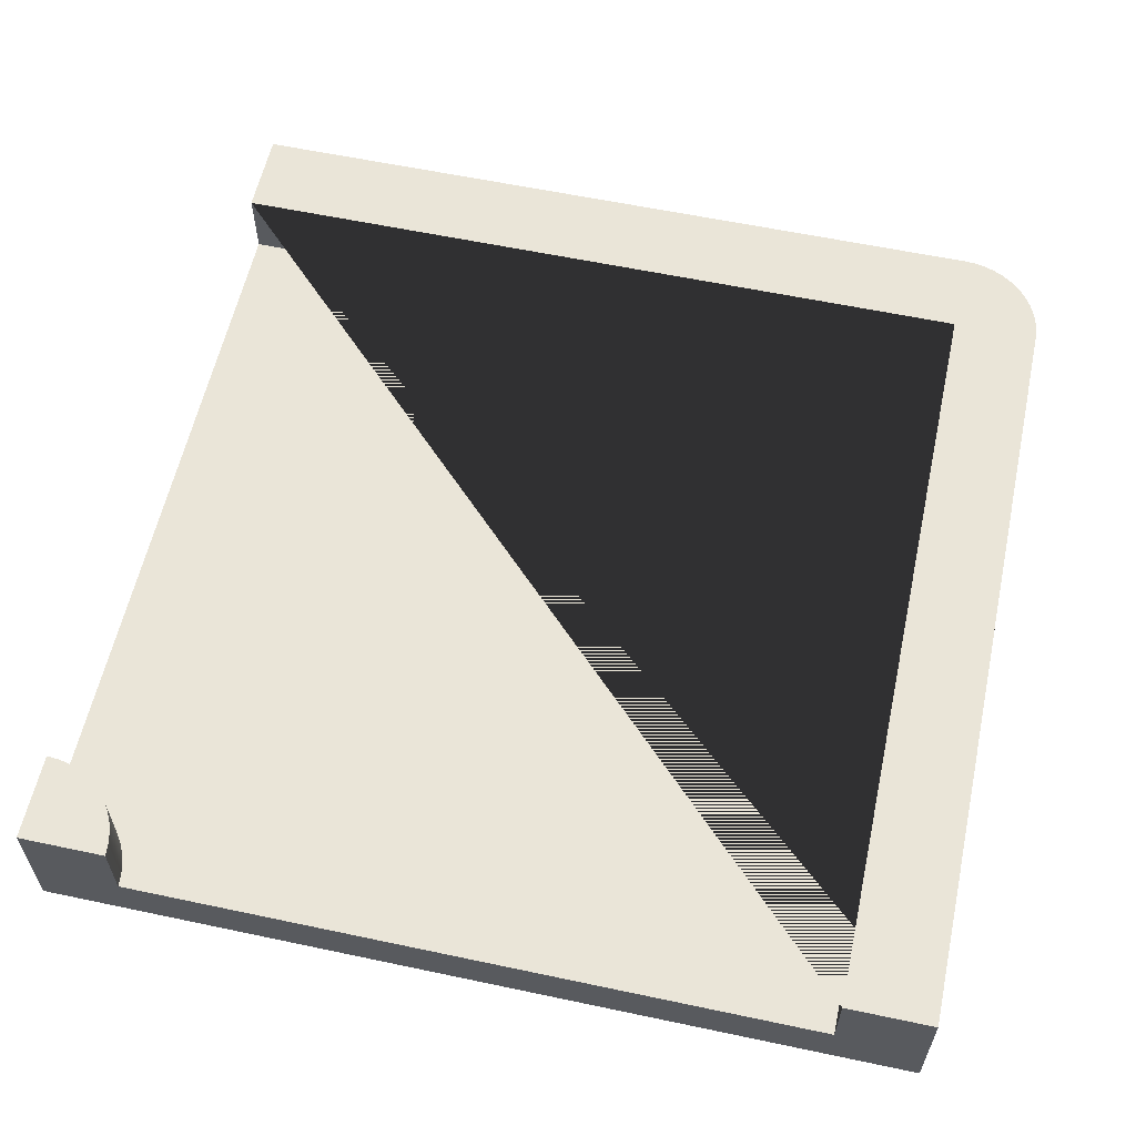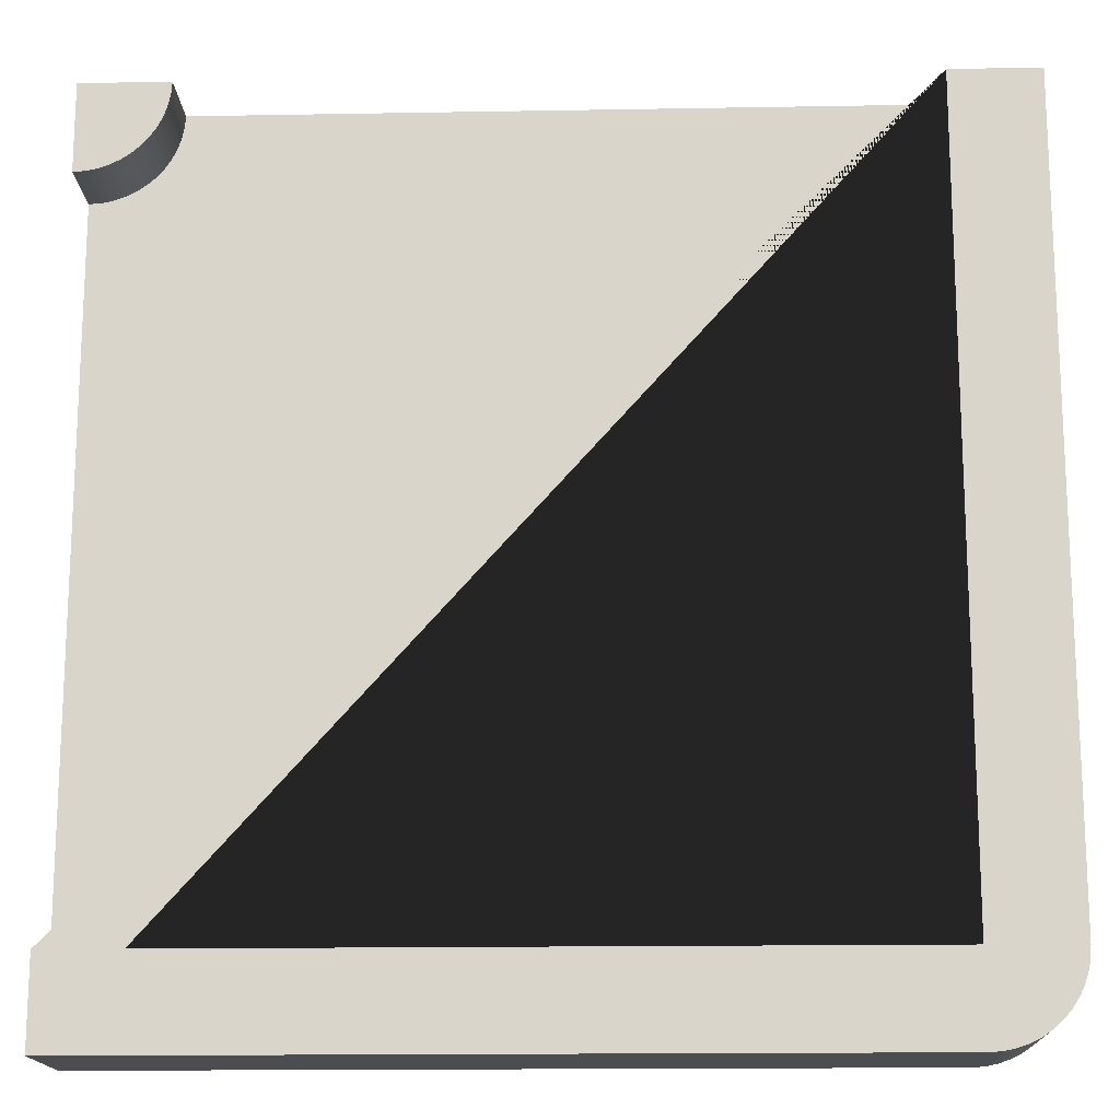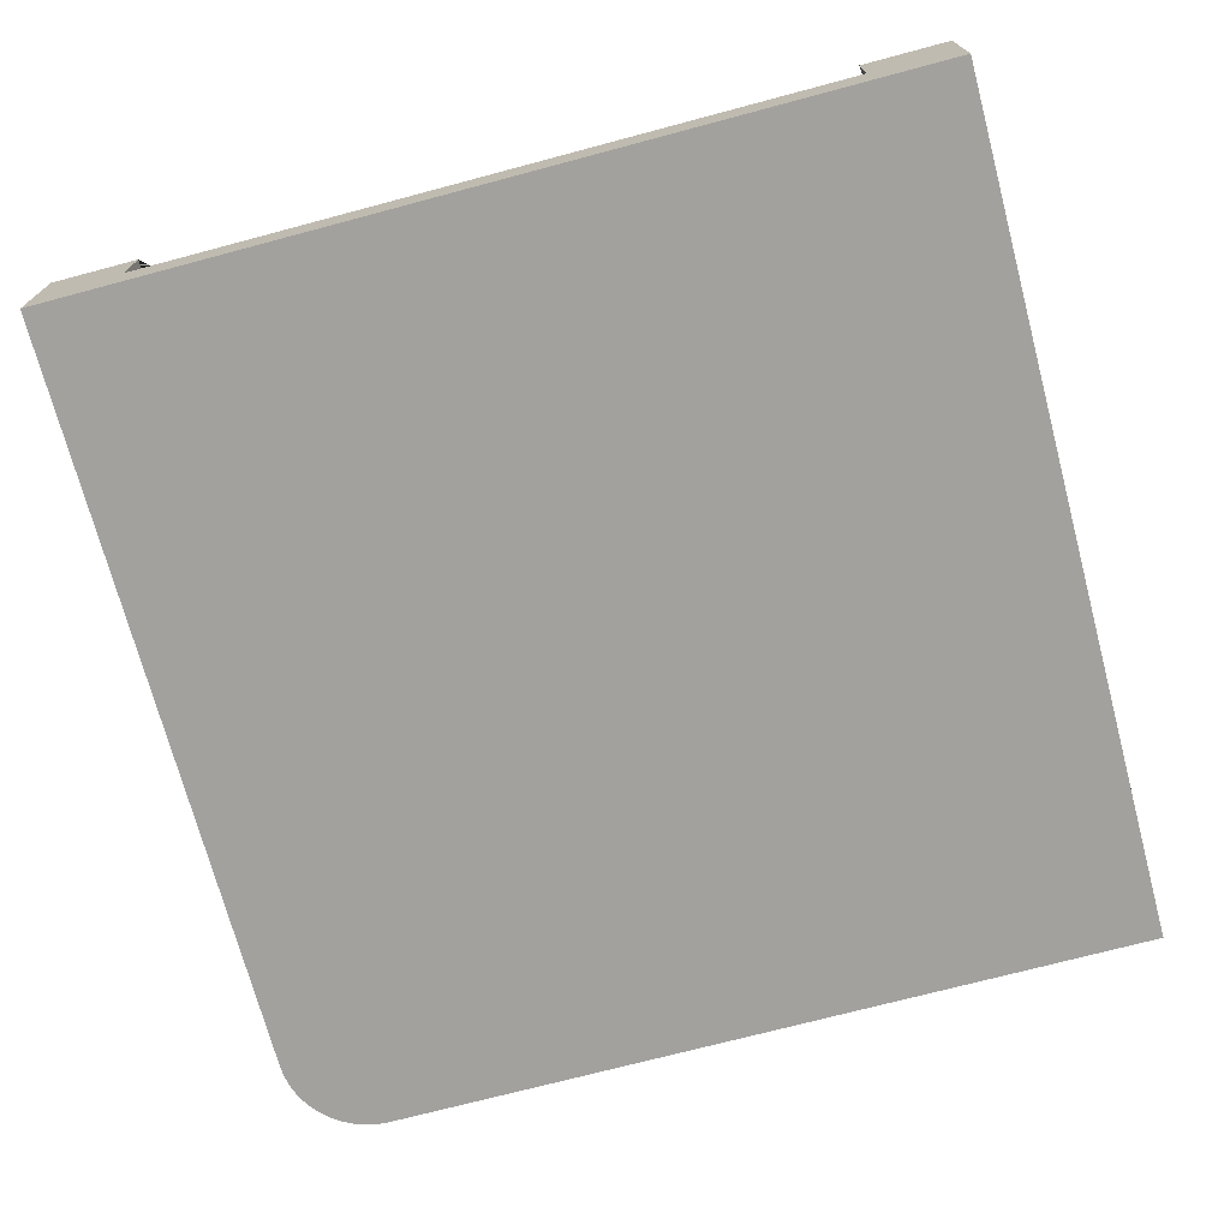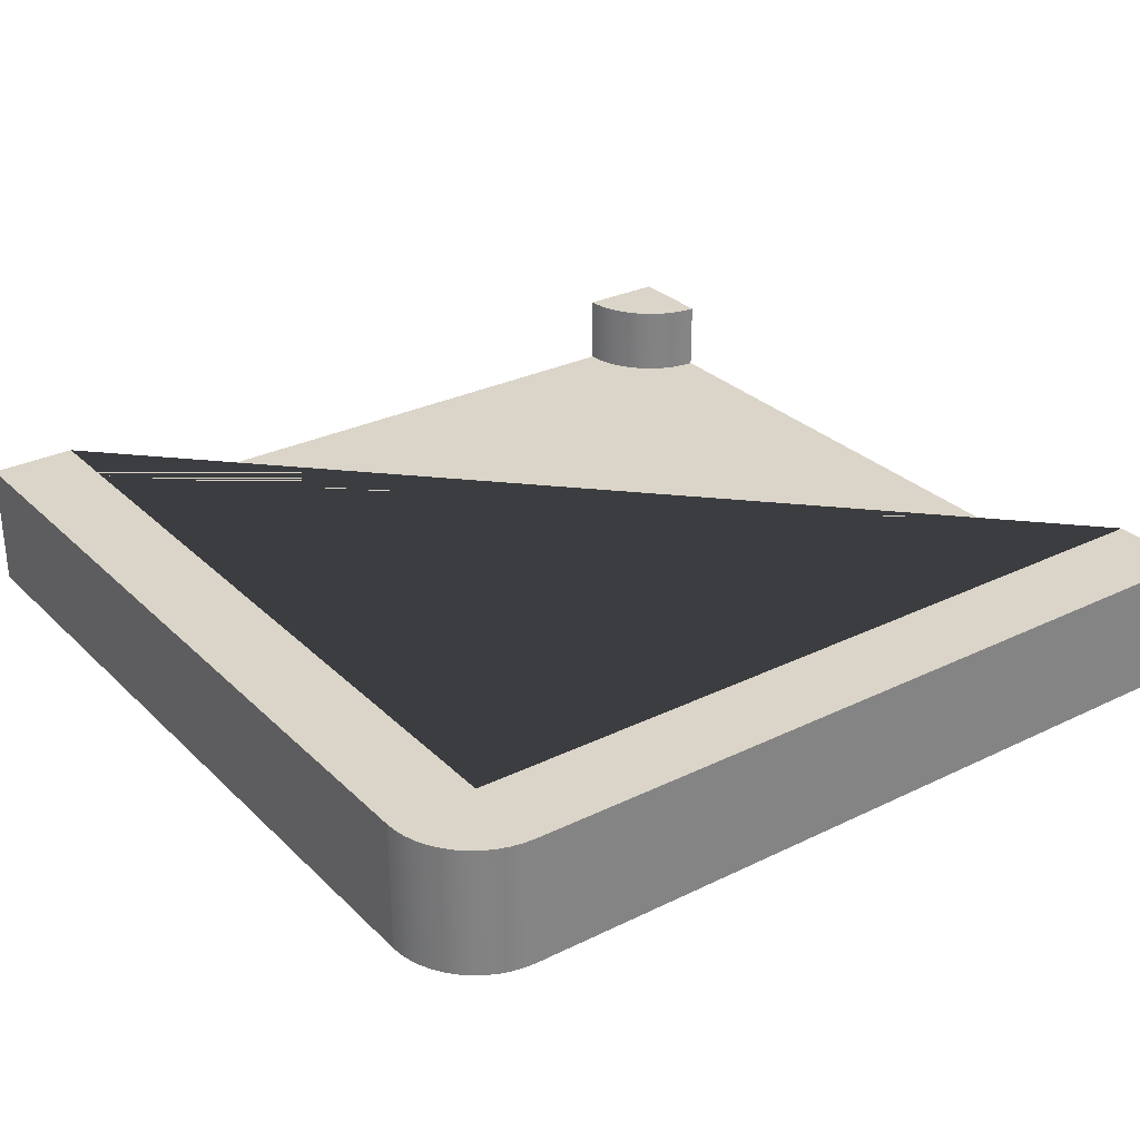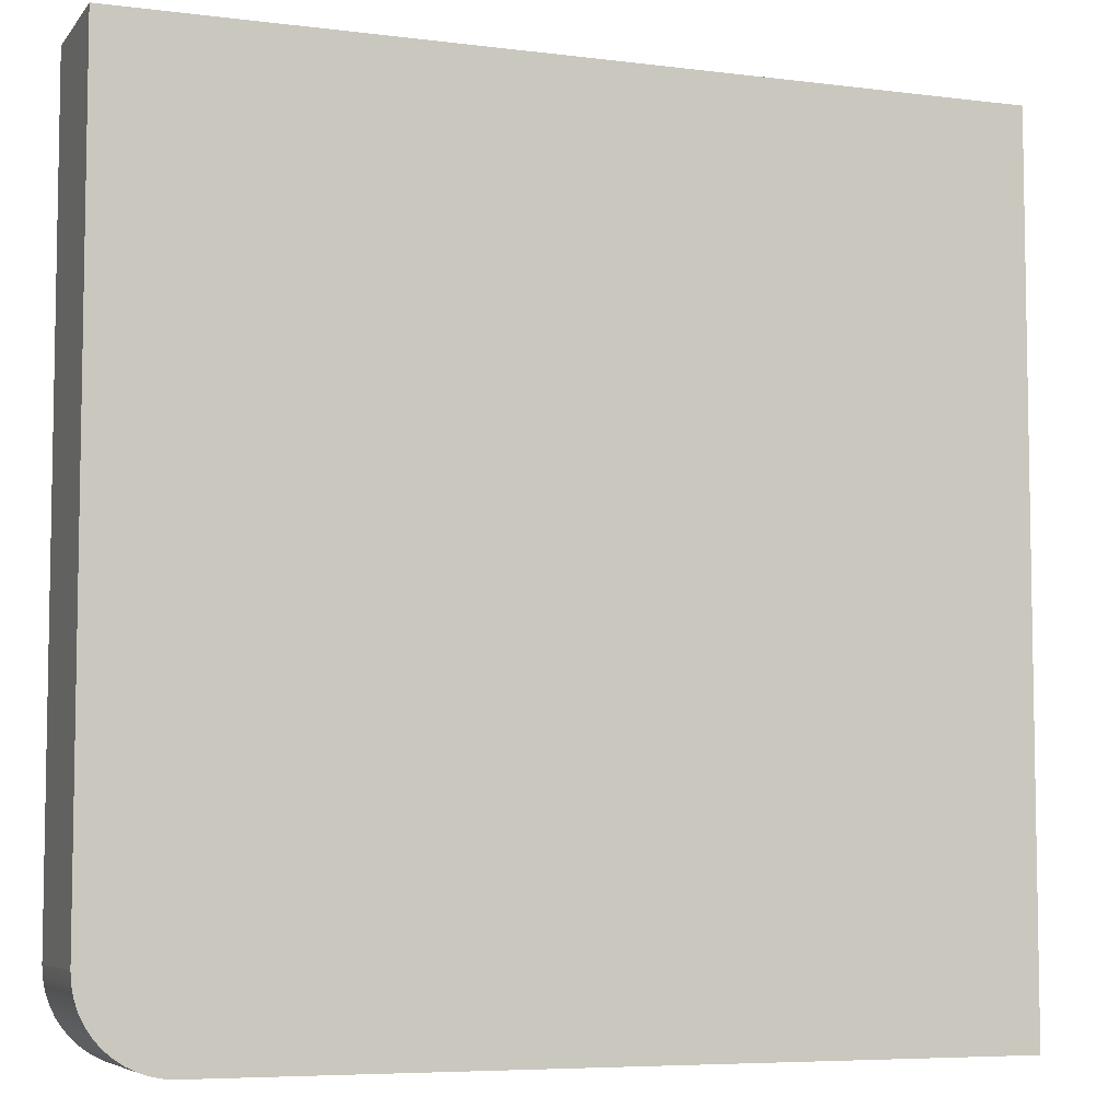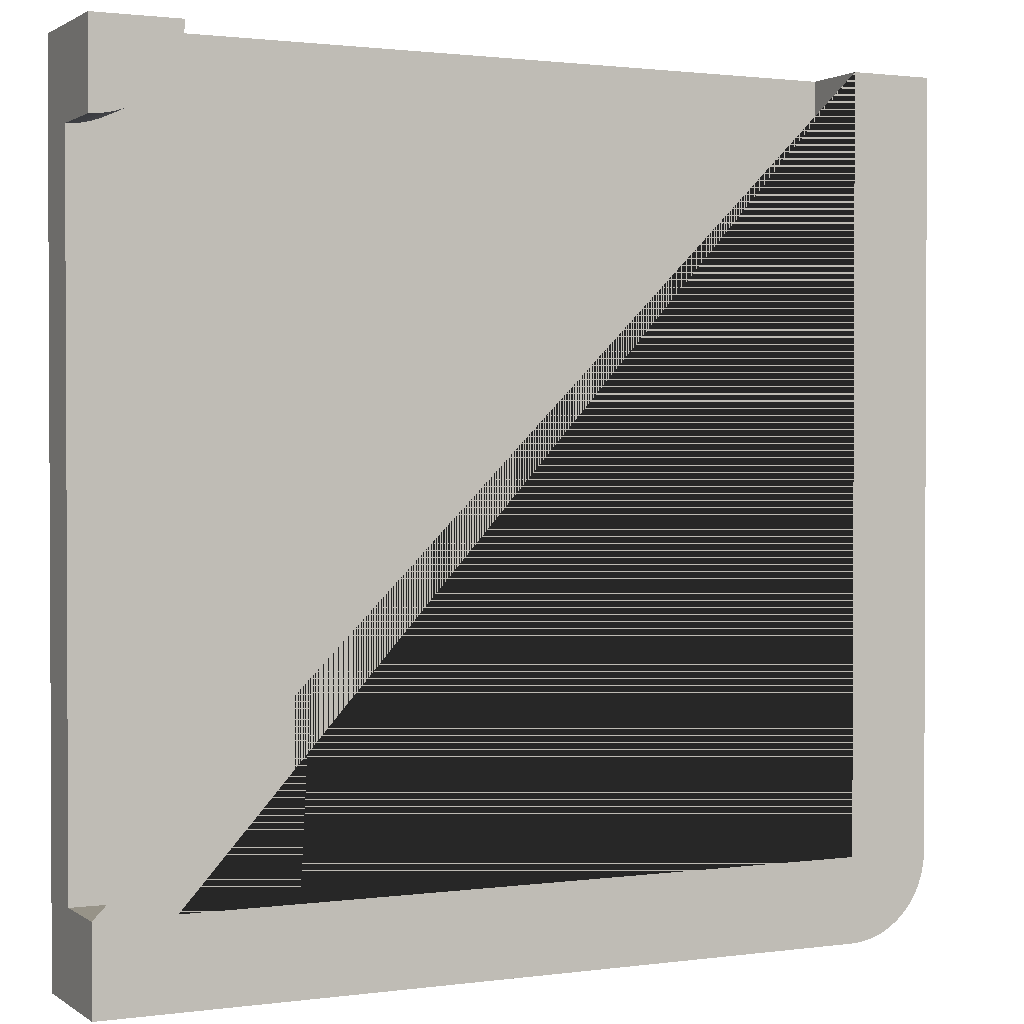
<metadata>
{"format":"obj","ext":"obj","renderer":"f3d","projection":"perspective","resolution":1024,"background":"white","views":[{"elev":59.3,"azim":102.3,"up":"+Y"},{"elev":-16.0,"azim":-177.9,"up":"+Z"},{"elev":-72.1,"azim":14.9,"up":"+Y"},{"elev":29.4,"azim":-125.8,"up":"+Y"},{"elev":-6.3,"azim":-20.6,"up":"+Z"},{"elev":1.4,"azim":154.0,"up":"+Z"}]}
</metadata>
<code>
v  0 0.44 -1.877e-14
v  0.3 0.44 -1.877e-14
v  0.3 0.44 -2.7
v  1.155e-14 0.44 -2.7
v  0.002567 0.44 -2.739
v  0.01022 0.44 -2.778
v  0.02284 0.44 -2.815
v  0.04019 0.44 -2.85
v  0.06199 0.44 -2.883
v  0.08787 0.44 -2.912
v  0.1174 0.44 -2.938
v  0.15 0.44 -2.96
v  0.1852 0.44 -2.977
v  0.2224 0.44 -2.99
v  0.2608 0.44 -2.997
v  0.3 0.44 -3
v  3 0.44 -2.7
v  3 0.44 -3
v  1.155e-14 0 -2.7
v  0 0 -2.021e-14
v  2.961 0.19 -0.2974
v  2.922 0.19 -0.2898
v  2.922 0.44 -0.2898
v  2.961 0.44 -0.2974
v  0.3 0 -1.877e-14
v  0.3 0.19 -1.877e-14
v  0.2608 0 -2.997
v  0.3 0 -3
v  3 0 -3
v  3 0 -2.7
v  3 0 -0.3
v  3 0 0
v  2.7 0 -2.888e-15
v  0.002567 0 -2.739
v  0.01022 0 -2.778
v  0.02284 0 -2.815
v  0.04019 0 -2.85
v  0.06199 0 -2.883
v  0.08787 0 -2.912
v  0.1174 0 -2.938
v  0.15 0 -2.96
v  0.1852 0 -2.977
v  0.2224 0 -2.99
v  2.885 0.19 -0.2772
v  2.885 0.44 -0.2772
v  2.85 0.19 -0.2598
v  2.85 0.44 -0.2598
v  2.817 0.19 -0.238
v  2.817 0.44 -0.238
v  0.3 0.19 -2.7
v  2.788 0.19 -0.2121
v  2.788 0.44 -0.2121
v  3 0.19 -0.3
v  3 0.44 -0.3
v  2.762 0.19 -0.1826
v  2.762 0.44 -0.1826
v  2.7 0.44 -4.331e-15
v  3 0.44 0
v  2.74 0.44 -0.15
v  2.723 0.44 -0.1148
v  2.71 0.44 -0.07765
v  2.703 0.44 -0.03916
v  2.74 0.19 -0.15
v  2.703 0.19 -0.03916
v  2.7 0.19 -4.331e-15
v  2.723 0.19 -0.1148
v  2.71 0.19 -0.07765
v  3 0.19 -2.7
g Red.Red.Red.Red.Red.Red.Red.Red.Red.Red.Red.Red.Red.Red.Red.Red.Red.Red.Red.Red.Red.Red.Red.Mesh1 Square_corner_1 Model
f 1 2 3
f 3 4 1
f 3 5 4
f 3 6 5
f 3 7 6
f 3 8 7
f 3 9 8
f 3 10 9
f 3 11 10
f 3 12 11
f 3 13 12
f 3 14 13
f 3 15 14
f 3 16 15
f 3 17 18
f 3 18 16
f 4 19 20
f 4 20 1
f 21 22 23
f 21 23 24
f 1 20 25
f 1 25 26
f 26 2 1
f 27 28 29
f 27 29 30
f 27 30 31
f 27 31 32
f 27 32 33
f 27 33 25
f 27 25 20
f 27 20 19
f 27 19 34
f 27 34 35
f 27 35 36
f 27 36 37
f 27 37 38
f 27 38 39
f 27 39 40
f 27 40 41
f 27 41 42
f 42 43 27
f 22 44 45
f 22 45 23
f 43 14 15
f 43 15 27
f 42 13 14
f 42 14 43
f 41 12 13
f 41 13 42
f 40 11 12
f 40 12 41
f 39 10 11
f 39 11 40
f 38 9 10
f 38 10 39
f 37 8 9
f 37 9 38
f 36 7 8
f 36 8 37
f 35 6 7
f 35 7 36
f 34 5 6
f 34 6 35
f 19 4 5
f 19 5 34
f 44 46 47
f 44 47 45
f 27 15 16
f 27 16 28
f 46 48 49
f 46 49 47
f 26 50 3
f 26 3 2
f 48 51 52
f 48 52 49
f 53 21 24
f 53 24 54
f 51 55 56
f 51 56 52
f 57 58 54
f 57 54 24
f 57 24 23
f 57 23 45
f 57 45 47
f 57 47 49
f 57 49 52
f 57 52 56
f 57 56 59
f 57 59 60
f 57 60 61
f 61 62 57
f 55 63 59
f 55 59 56
f 64 65 57
f 64 57 62
f 63 66 60
f 63 60 59
f 58 57 65
f 58 65 33
f 33 32 58
f 66 67 61
f 66 61 60
f 58 32 31
f 58 31 53
f 53 54 58
f 67 64 62
f 67 62 61
f 18 17 68
f 18 68 30
f 30 29 18
f 50 68 17
f 50 17 3
f 29 28 16
f 29 16 18
g BackColor.BackColor.BackColor.BackColor.BackColor.BackColor.BackColor.BackColor.BackColor.BackColor.BackColor.BackColor.BackColor.BackColor.BackColor.BackColor.BackColor.BackColor.BackColor.BackColor.BackColor.BackColor.BackColor.BackColor.BackColor.BackColor
f 24 23 22
f 24 22 21
f 3 17 68
f 3 68 50
f 2 3 50
f 2 50 26
f 17 18 29
f 17 29 30
f 30 68 17
f 53 68 30
f 53 30 31
f 32 54 53
f 53 31 32
f 32 58 54
f 2 1 4
f 2 4 5
f 2 5 6
f 2 6 7
f 2 7 8
f 2 8 9
f 2 9 10
f 2 10 11
f 2 11 12
f 2 12 13
f 2 13 14
f 2 14 15
f 2 15 16
f 2 16 18
f 2 18 17
f 17 3 2
f 23 45 44
f 23 44 22
f 26 65 33
f 26 33 25
f 20 2 26
f 26 25 20
f 33 65 57
f 57 32 33
f 57 58 32
f 20 1 2
f 61 62 64
f 61 64 67
f 62 57 65
f 62 65 64
f 60 61 67
f 60 67 66
f 58 57 62
f 58 62 61
f 58 61 60
f 58 60 59
f 58 59 56
f 58 56 52
f 58 52 49
f 58 49 47
f 58 47 45
f 58 45 23
f 58 23 24
f 24 54 58
f 59 60 66
f 59 66 63
f 54 24 21
f 54 21 53
f 56 59 63
f 56 63 55
f 68 53 21
f 68 21 22
f 68 22 44
f 68 44 46
f 68 46 48
f 68 48 51
f 68 51 55
f 68 55 63
f 68 63 66
f 68 66 67
f 68 67 64
f 64 65 26
f 64 26 50
f 64 50 68
f 1 20 19
f 1 19 4
f 52 56 55
f 52 55 51
f 28 16 15
f 28 15 27
f 49 52 51
f 49 51 48
f 34 5 4
f 34 4 19
f 35 6 5
f 35 5 34
f 36 7 6
f 36 6 35
f 37 8 7
f 37 7 36
f 38 9 8
f 38 8 37
f 39 10 9
f 39 9 38
f 40 11 10
f 40 10 39
f 41 12 11
f 41 11 40
f 42 13 12
f 42 12 41
f 43 14 13
f 43 13 42
f 27 15 14
f 27 14 43
f 47 49 48
f 47 48 46
f 28 27 43
f 28 43 42
f 28 42 41
f 28 41 40
f 28 40 39
f 28 39 38
f 28 38 37
f 28 37 36
f 28 36 35
f 28 35 34
f 28 34 19
f 28 19 20
f 28 20 25
f 28 25 33
f 28 33 32
f 28 32 31
f 28 31 30
f 30 29 28
f 45 47 46
f 45 46 44
f 18 16 28
f 18 28 29
g Green.Green.Green
f 31 30 68
f 31 68 53
f 53 68 50
f 50 21 53
f 50 22 21
f 50 44 22
f 50 46 44
f 50 48 46
f 50 51 48
f 50 55 51
f 50 63 55
f 50 66 63
f 50 67 66
f 50 64 67
f 50 65 64
f 50 26 65
f 25 33 65
f 25 65 26

</code>
